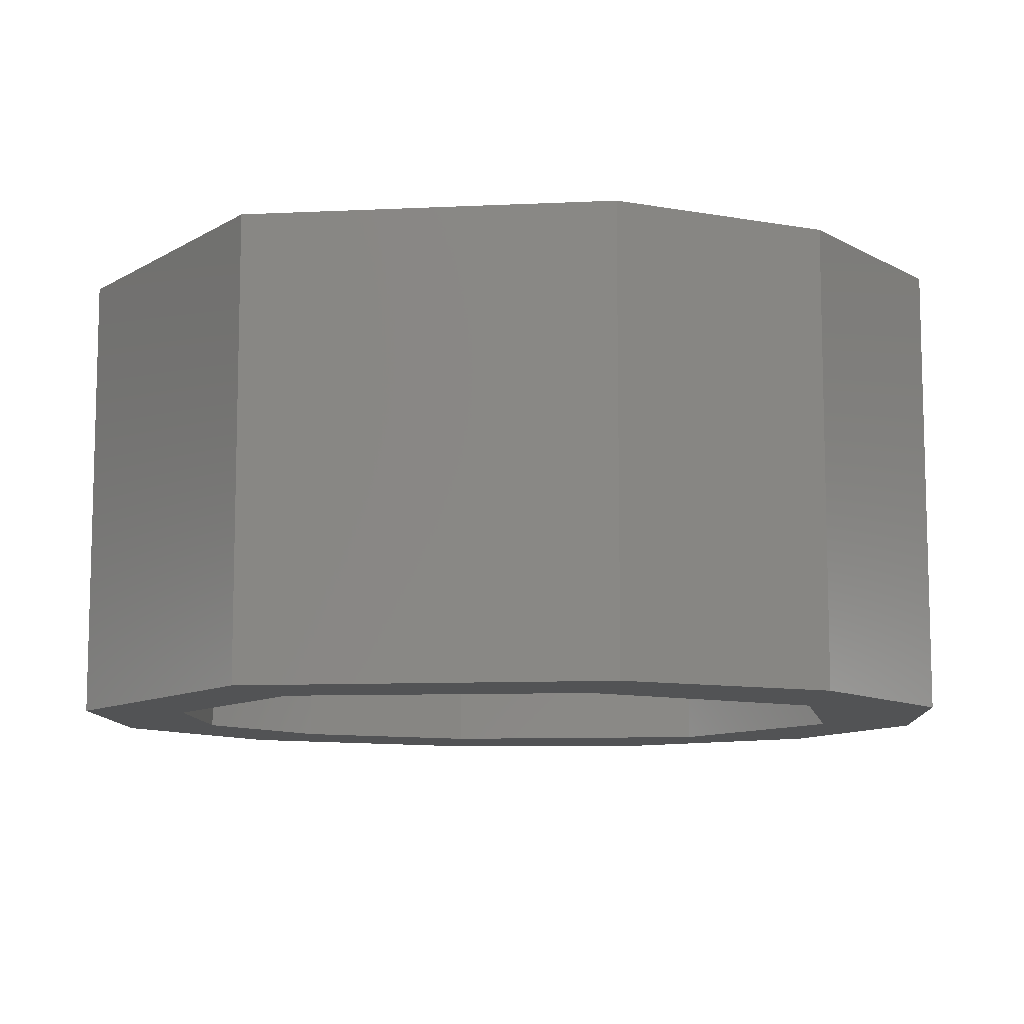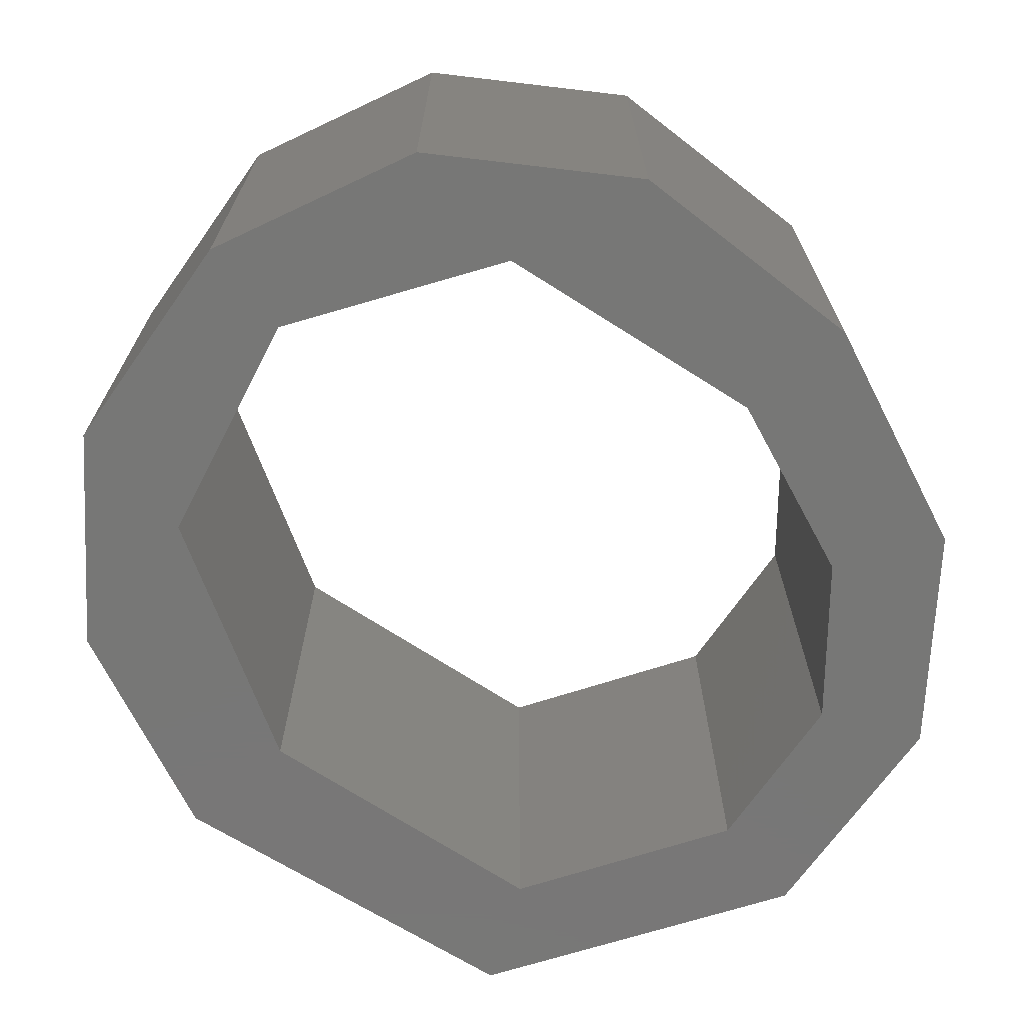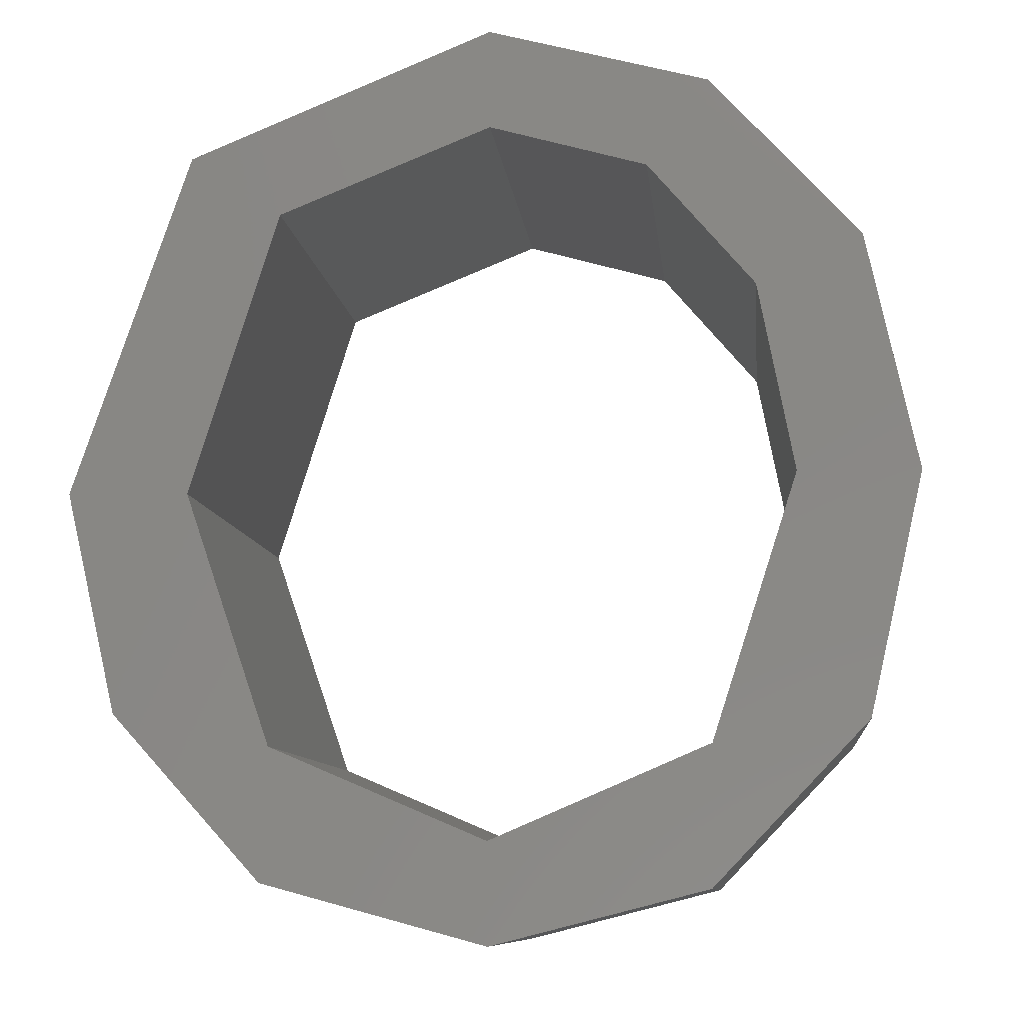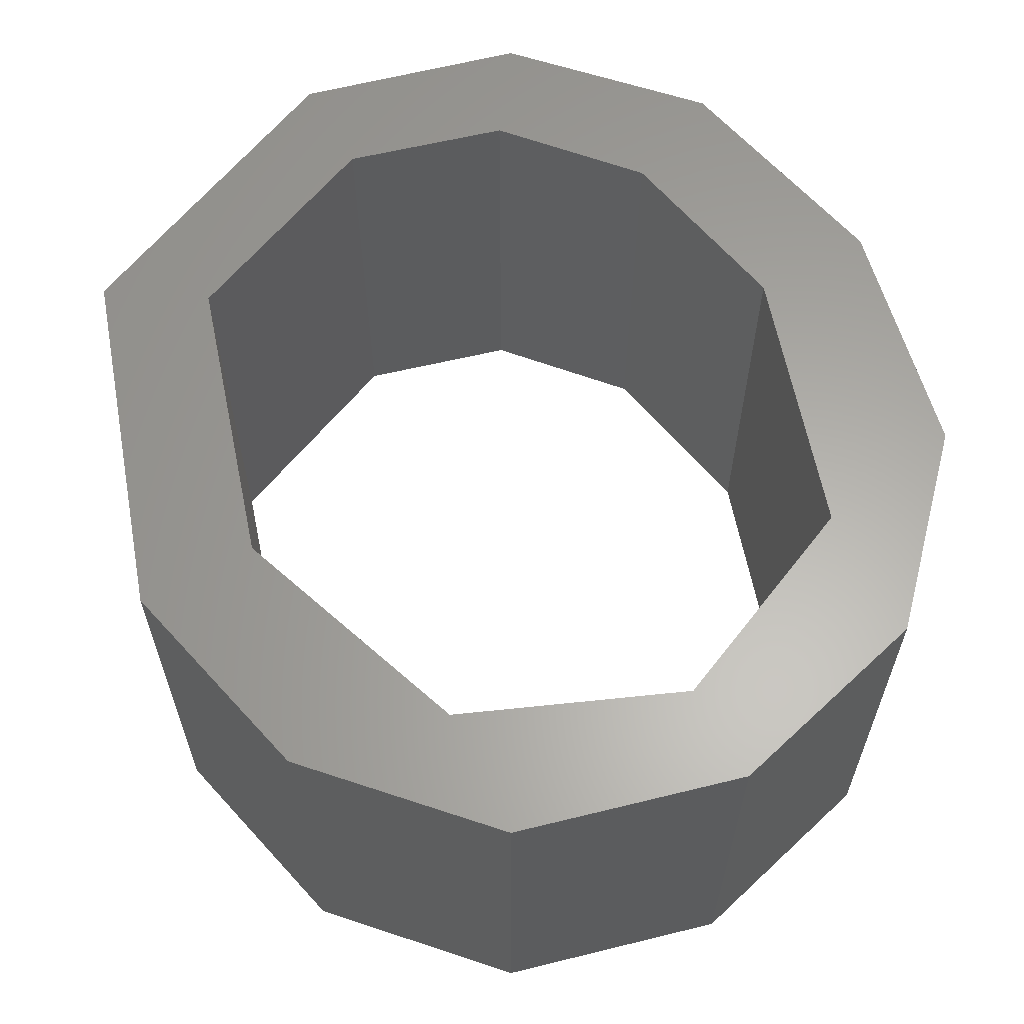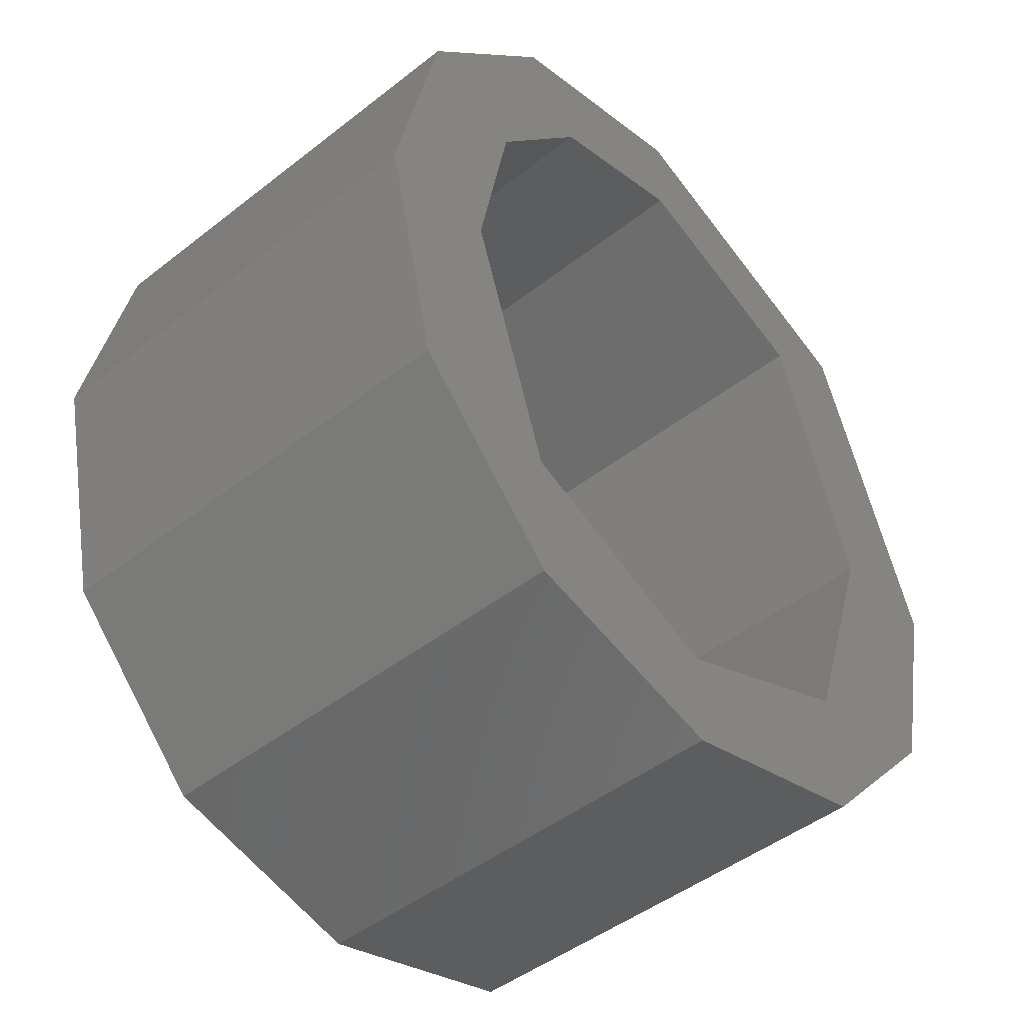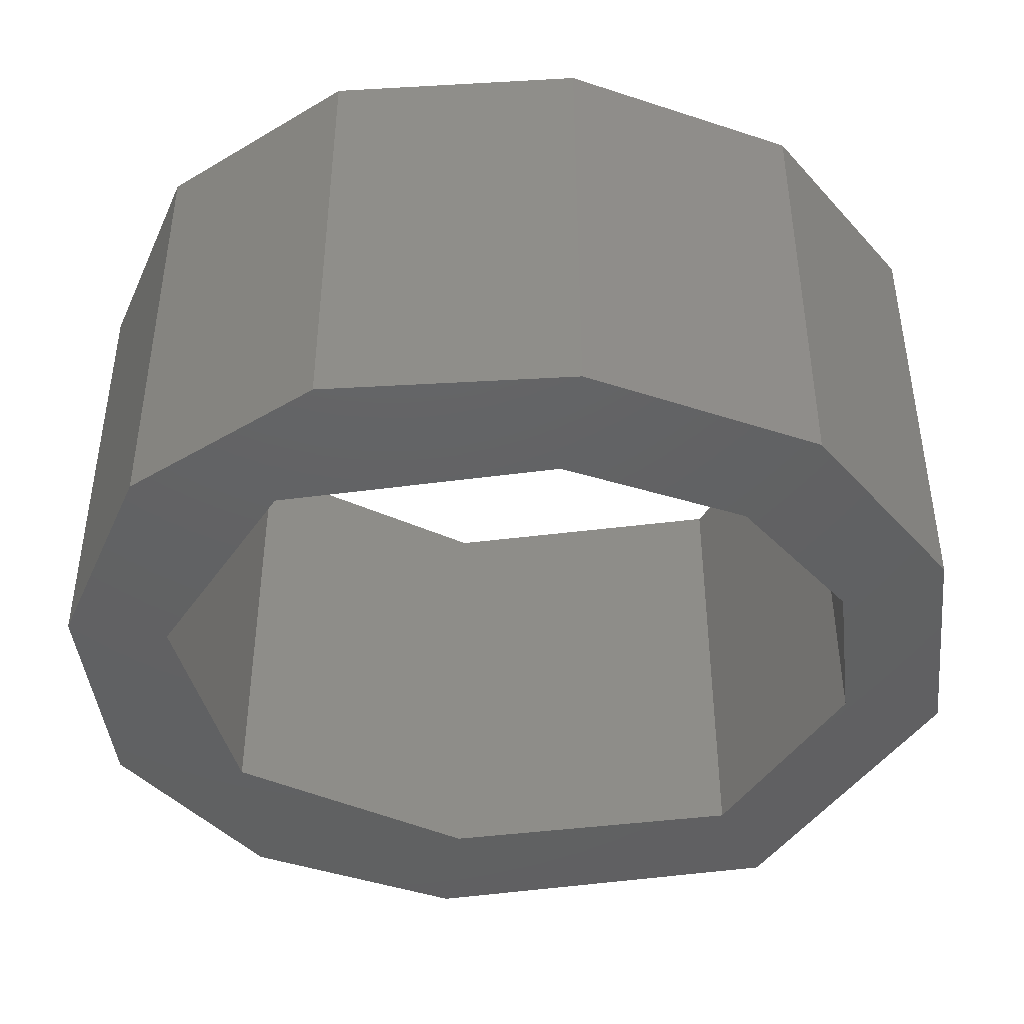
<metadata>
{"format":"stl","ext":"stl","renderer":"f3d","projection":"perspective","resolution":1024,"background":"white","views":[{"elev":-9.9,"azim":-102.0,"up":"+Z"},{"elev":-69.9,"azim":39.5,"up":"+Z"},{"elev":-9.2,"azim":5.9,"up":"+Y"},{"elev":62.5,"azim":-29.2,"up":"+Z"},{"elev":-46.5,"azim":131.7,"up":"+Y"},{"elev":-43.7,"azim":81.1,"up":"+Z"}]}
</metadata>
<code>
# stl→obj: 40 verts, 80 faces
v 9.416 0.9769 8
v 5.566 0.2386 8
v 8.324 -0.5366 8
v 12.04 -1.876 8
v 10.19 -2.72 8
v 10.83 -6.016 8
v 12.94 -6.026 8
v 11.99 -10.23 8
v 9.337 -10.62 8
v 5.535 -12.25 8
v 9.3 -13.05 8
v 5.545 -14 8
v 5.556 2 8
v 0.2189 -0.178 8
v 1.827 -1.254 8
v -1.848 -6.206 8
v 0.261 -6.237 8
v -0.9624 -10.07 8
v 1.764 -10.64 8
v 1.643 -12.95 8
v -1.848 -6.206 0
v 0.2189 -0.178 0
v 5.556 2 0
v 9.416 0.9769 0
v 12.04 -1.876 0
v 12.94 -6.026 0
v 11.99 -10.23 0
v 9.3 -13.05 0
v 5.545 -14 0
v 5.535 -12.25 0
v 9.337 -10.62 0
v 10.83 -6.016 0
v 10.19 -2.72 0
v 8.324 -0.5366 0
v 5.566 0.2386 0
v 1.827 -1.254 0
v 0.261 -6.237 0
v 1.764 -10.64 0
v 1.643 -12.95 0
v -0.9624 -10.07 0
f 1 2 3
f 4 1 3
f 4 3 5
f 4 5 6
f 7 4 6
f 8 7 6
f 8 6 9
f 8 9 10
f 11 8 10
f 10 12 11
f 2 1 13
f 2 13 14
f 15 2 14
f 15 14 16
f 17 15 16
f 17 16 18
f 19 17 18
f 10 19 18
f 10 18 20
f 20 12 10
f 21 14 22
f 21 16 14
f 22 13 23
f 22 14 13
f 23 1 24
f 23 13 1
f 24 4 25
f 24 1 4
f 25 7 26
f 25 4 7
f 26 8 27
f 26 7 8
f 27 11 28
f 27 8 11
f 28 12 29
f 28 11 12
f 30 9 31
f 30 10 9
f 31 6 32
f 31 9 6
f 32 5 33
f 32 6 5
f 33 3 34
f 33 5 3
f 34 2 35
f 34 3 2
f 35 15 36
f 35 2 15
f 36 17 37
f 36 15 17
f 37 19 38
f 37 17 19
f 38 10 30
f 38 19 10
f 29 20 39
f 29 12 20
f 39 18 40
f 39 20 18
f 40 16 21
f 40 18 16
f 23 24 35
f 22 23 35
f 22 35 36
f 21 22 36
f 21 36 37
f 40 21 37
f 40 37 38
f 40 38 30
f 39 40 30
f 30 29 39
f 34 35 24
f 34 24 25
f 33 34 25
f 32 33 25
f 32 25 26
f 32 26 27
f 31 32 27
f 30 31 27
f 30 27 28
f 28 29 30

</code>
